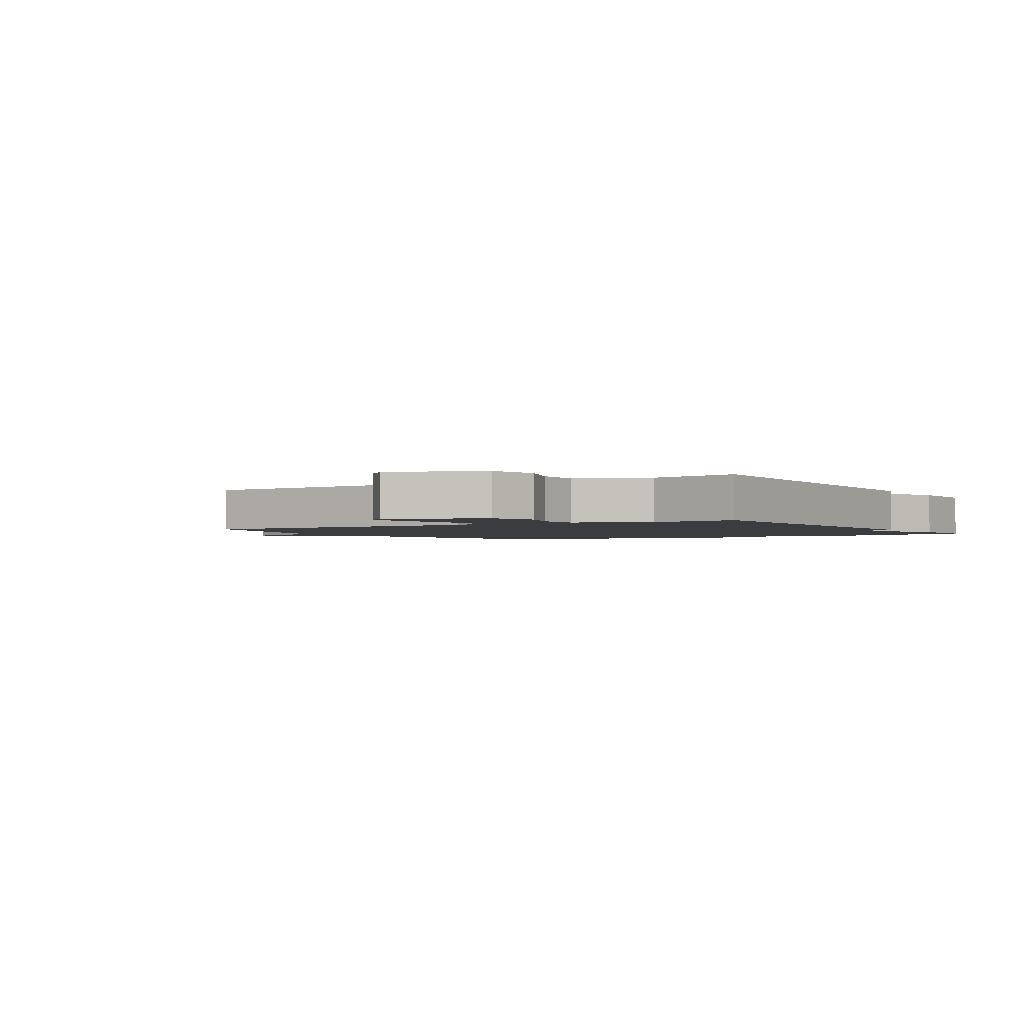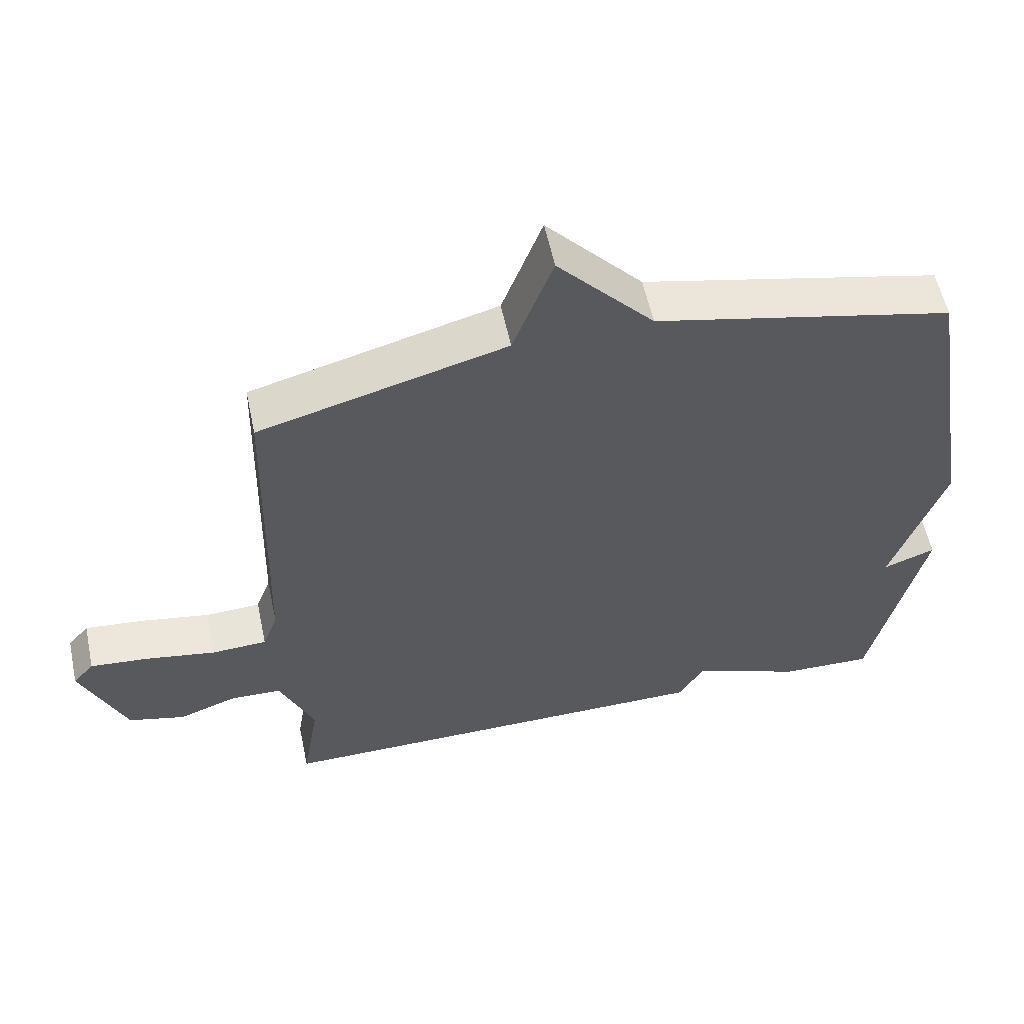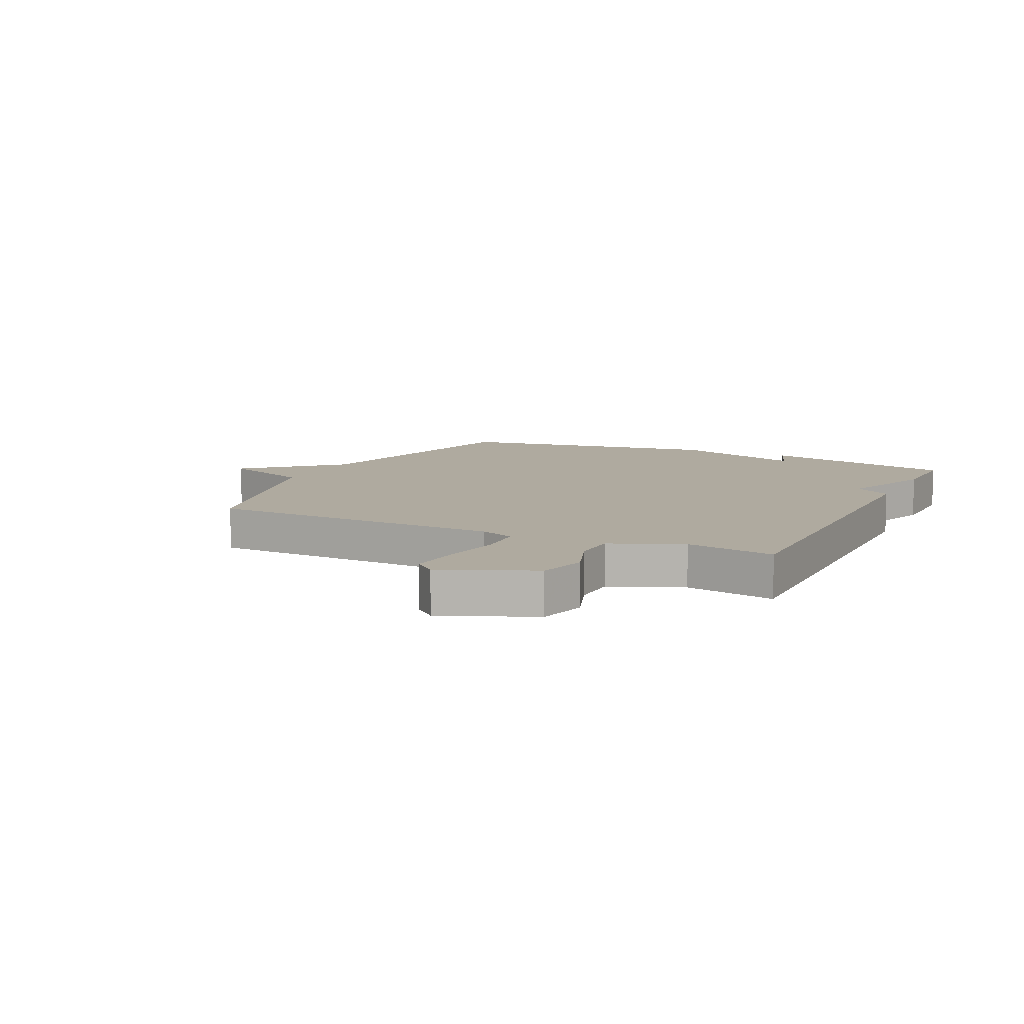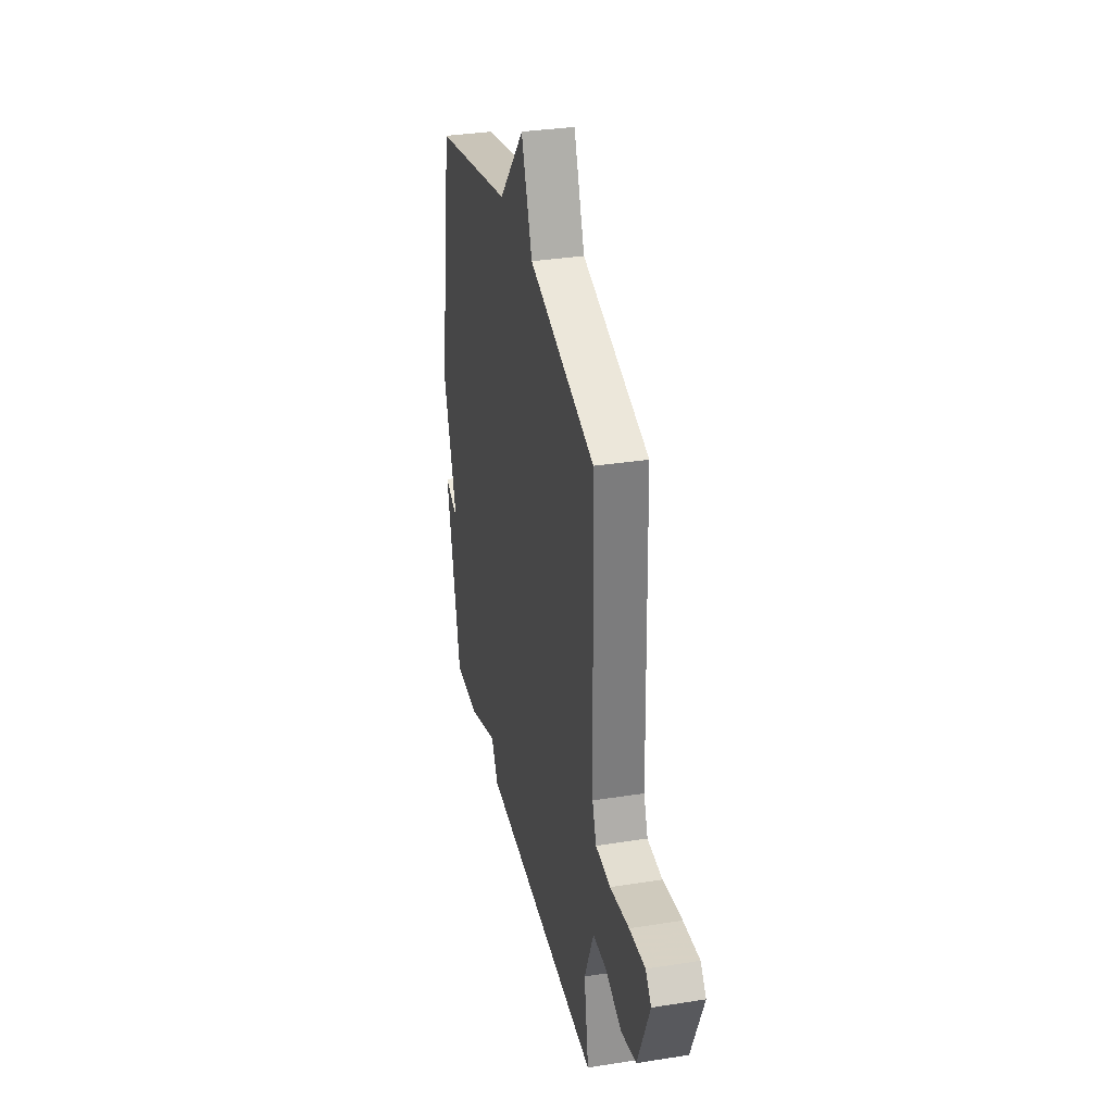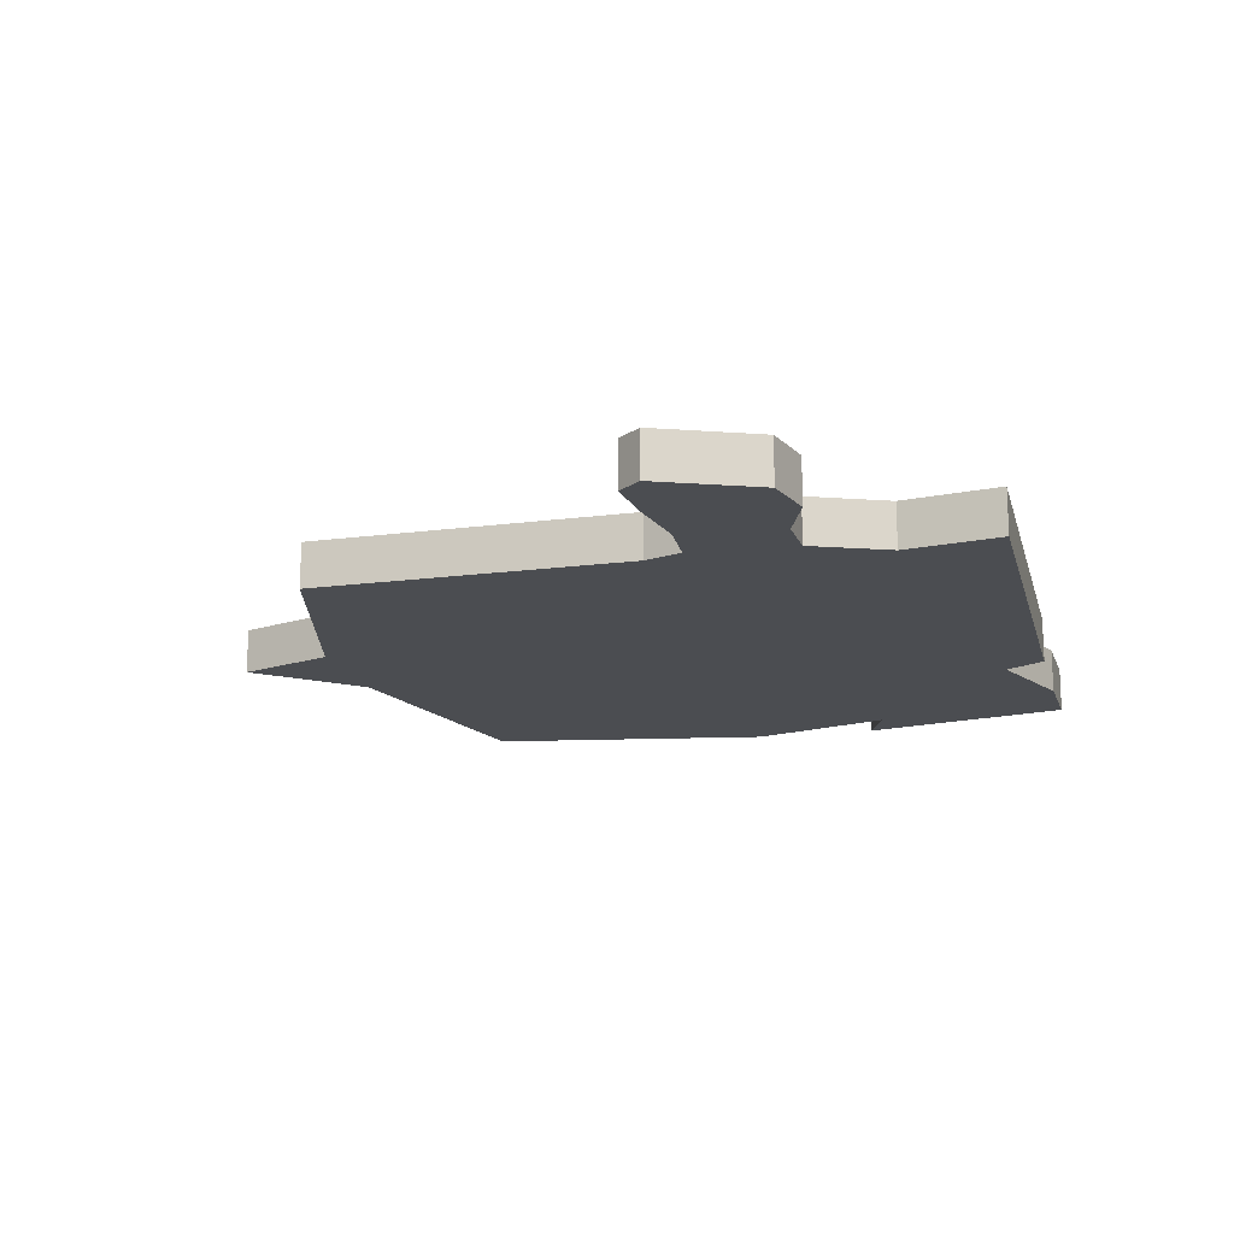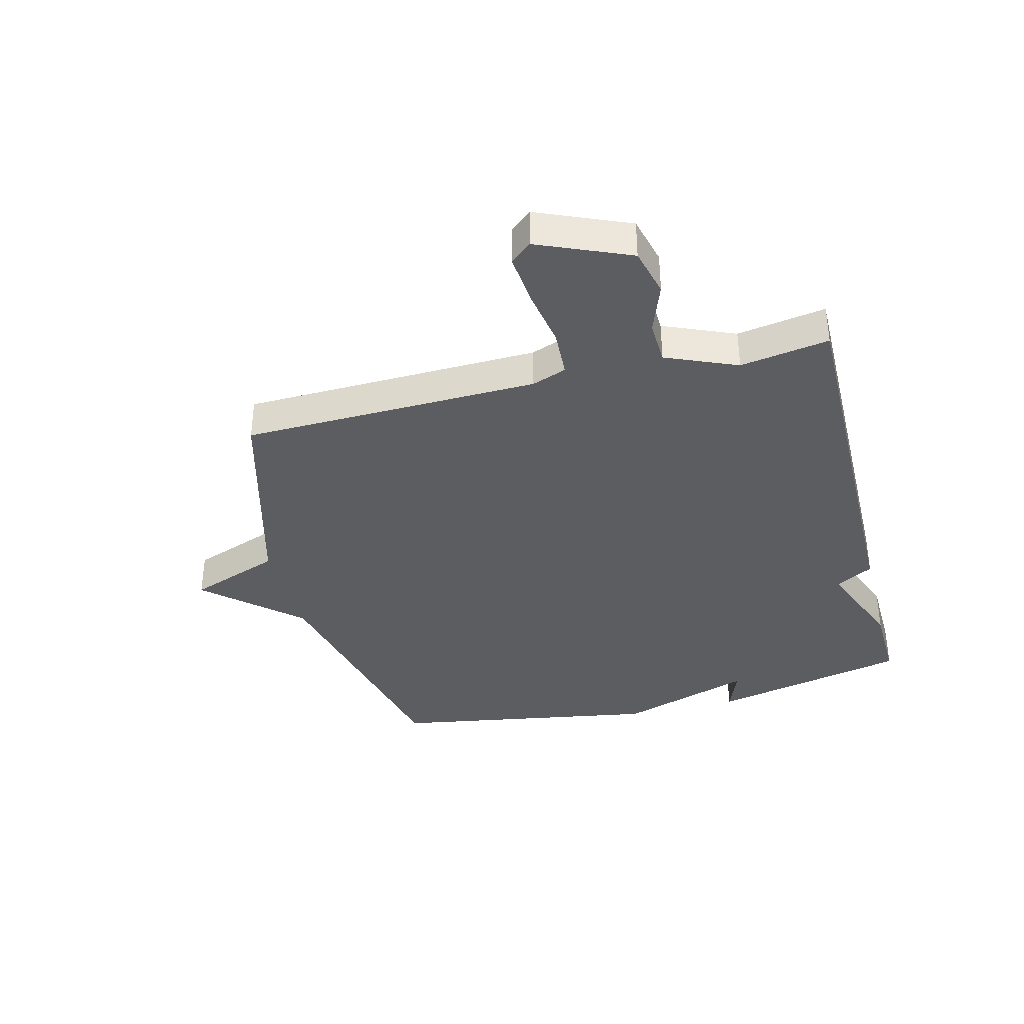
<metadata>
{"format":"obj","ext":"obj","renderer":"f3d","projection":"perspective","resolution":1024,"background":"white","views":[{"elev":-2.0,"azim":121.8,"up":"+Y"},{"elev":57.0,"azim":168.0,"up":"+Z"},{"elev":9.5,"azim":115.8,"up":"+Y"},{"elev":33.1,"azim":77.7,"up":"+Z"},{"elev":-15.9,"azim":104.1,"up":"+Y"},{"elev":-36.8,"azim":104.2,"up":"+Y"}]}
</metadata>
<code>
v 0.5 0.07 0.5
v 0.513 0.07 -0.006
v 0.535 0.07 -0.065
v 0.616 0.07 -0.069
v 0.719 0.07 -0.051
v 0.805 0.07 -0.043
v 0.836 0.07 -0.079
v 0.77 0.07 -0.235
v 0.687 0.07 -0.256
v 0.601 0.07 -0.225
v 0.526 0.07 -0.228
v 0.475 0.07 -0.349
v 0.5 0.07 -0.5
v -0.165 0.07 -0.496
v -0.202 0.07 -0.433
v -0.365 0.07 -0.496
v -0.5 0.07 -0.5
v -0.577 0.07 -0.161
v -0.5 0.07 -0.19
v -0.577 0.07 0.039
v -0.5 0.07 0.5
v -0.062 0.07 0.599
v 0.079 0.07 0.756
v 0.138 0.07 0.599
v 0.5 0 0.5
v 0.513 0 -0.006
v 0.535 0 -0.065
v 0.616 0 -0.069
v 0.719 0 -0.051
v 0.805 0 -0.043
v 0.836 0 -0.079
v 0.77 0 -0.235
v 0.687 0 -0.256
v 0.601 0 -0.225
v 0.526 0 -0.228
v 0.475 0 -0.349
v 0.5 0 -0.5
v -0.165 0 -0.496
v -0.202 0 -0.433
v -0.365 0 -0.496
v -0.5 0 -0.5
v -0.577 0 -0.161
v -0.5 0 -0.19
v -0.577 0 0.039
v -0.5 0 0.5
v -0.062 0 0.599
v 0.079 0 0.756
v 0.138 0 0.599
f 22 23 24
f 24 1 2
f 22 24 2
f 21 22 2
f 20 21 2
f 19 20 2
f 17 18 19
f 16 17 19
f 15 16 19
f 15 19 2 3
f 12 13 14 15
f 11 12 15 3
f 10 11 3 4
f 8 9 10
f 7 8 10
f 6 7 10
f 5 6 10
f 4 5 10
f 48 47 46
f 26 25 48
f 26 48 46
f 26 46 45
f 26 45 44
f 26 44 43
f 43 42 41
f 43 41 40
f 43 40 39
f 27 26 43 39
f 39 38 37 36
f 27 39 36 35
f 28 27 35 34
f 34 33 32
f 34 32 31
f 34 31 30
f 34 30 29
f 34 29 28
f 1 25 26 2
f 2 26 27 3
f 3 27 28 4
f 4 28 29 5
f 5 29 30 6
f 6 30 31 7
f 7 31 32 8
f 8 32 33 9
f 9 33 34 10
f 10 34 35 11
f 11 35 36 12
f 12 36 37 13
f 13 37 38 14
f 14 38 39 15
f 15 39 40 16
f 16 40 41 17
f 17 41 42 18
f 18 42 43 19
f 19 43 44 20
f 20 44 45 21
f 21 45 46 22
f 22 46 47 23
f 23 47 48 24
f 24 48 25 1

</code>
